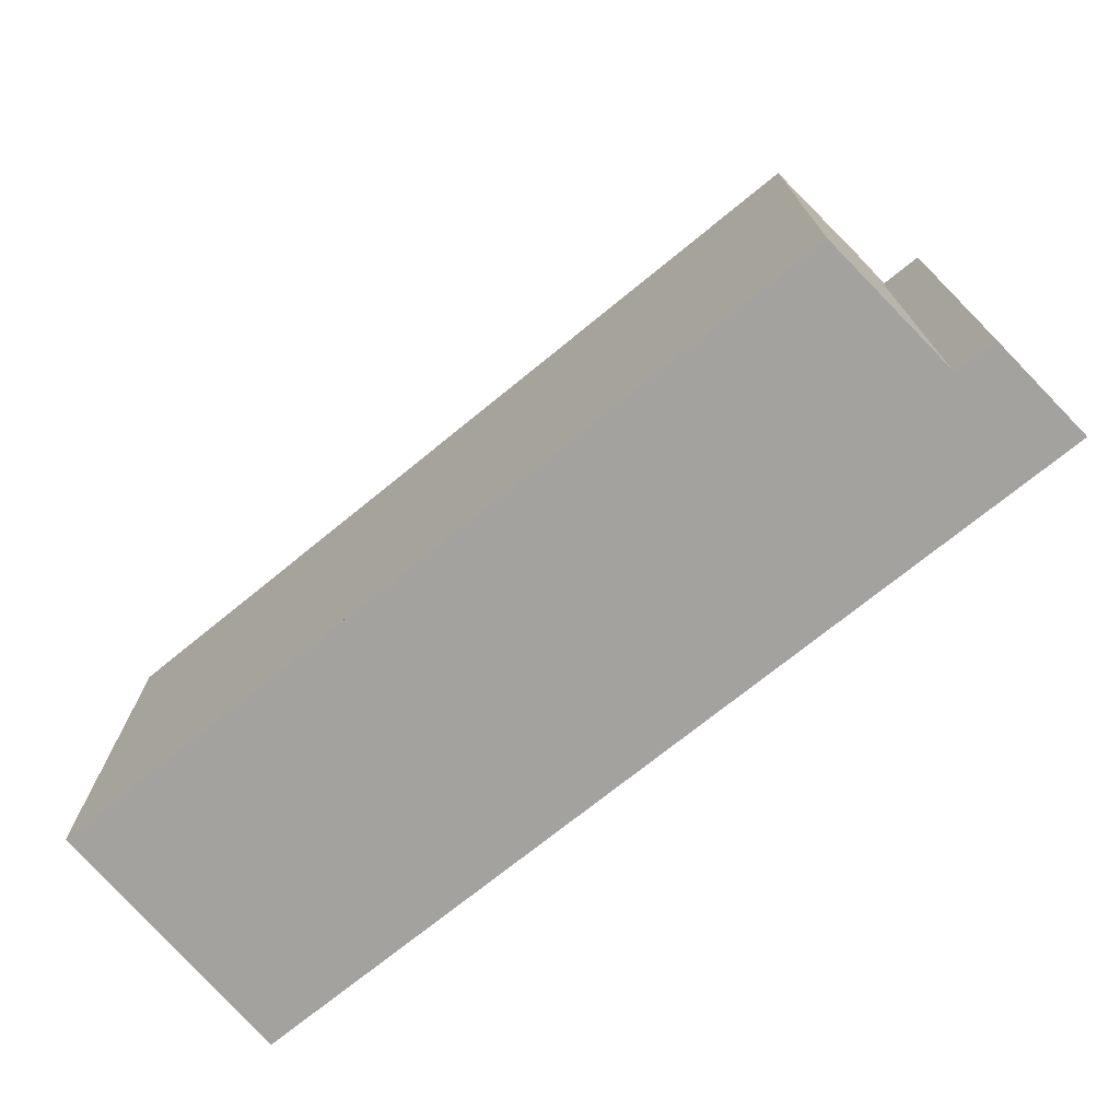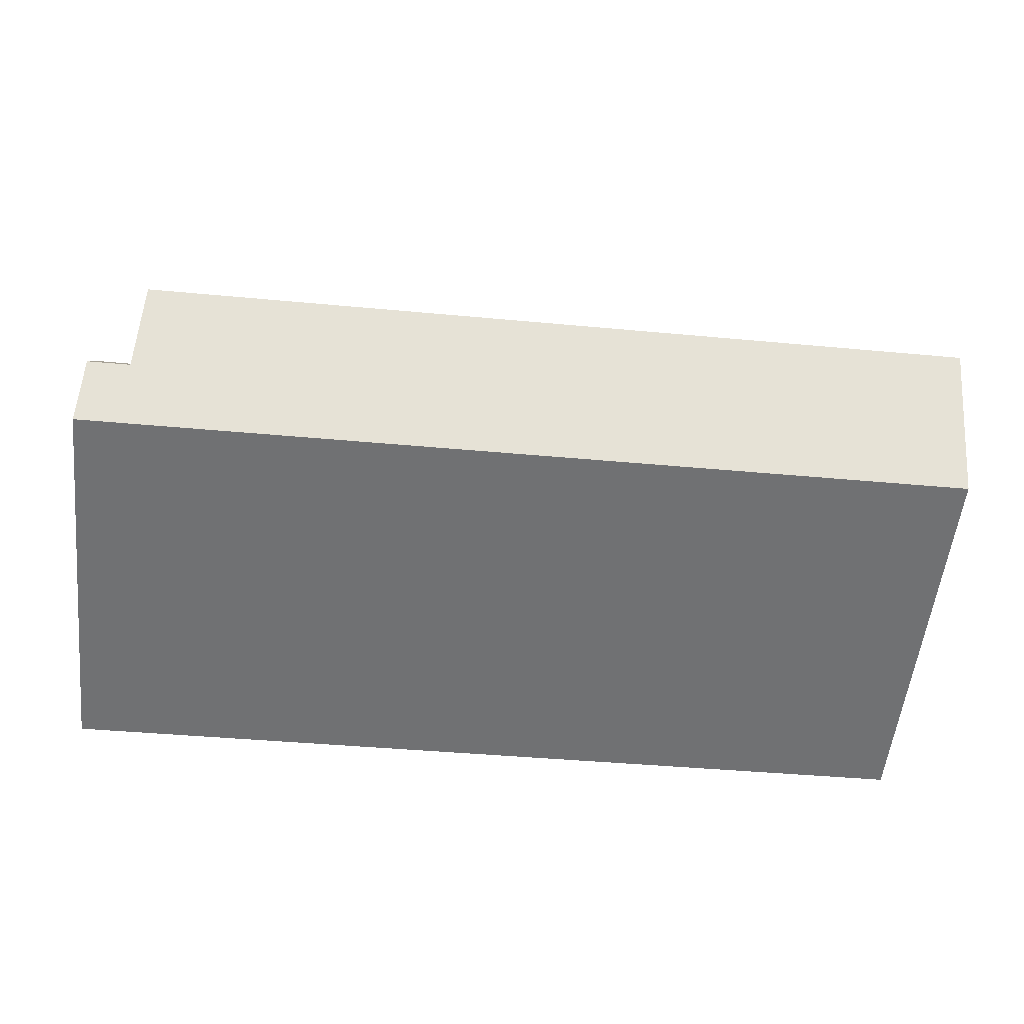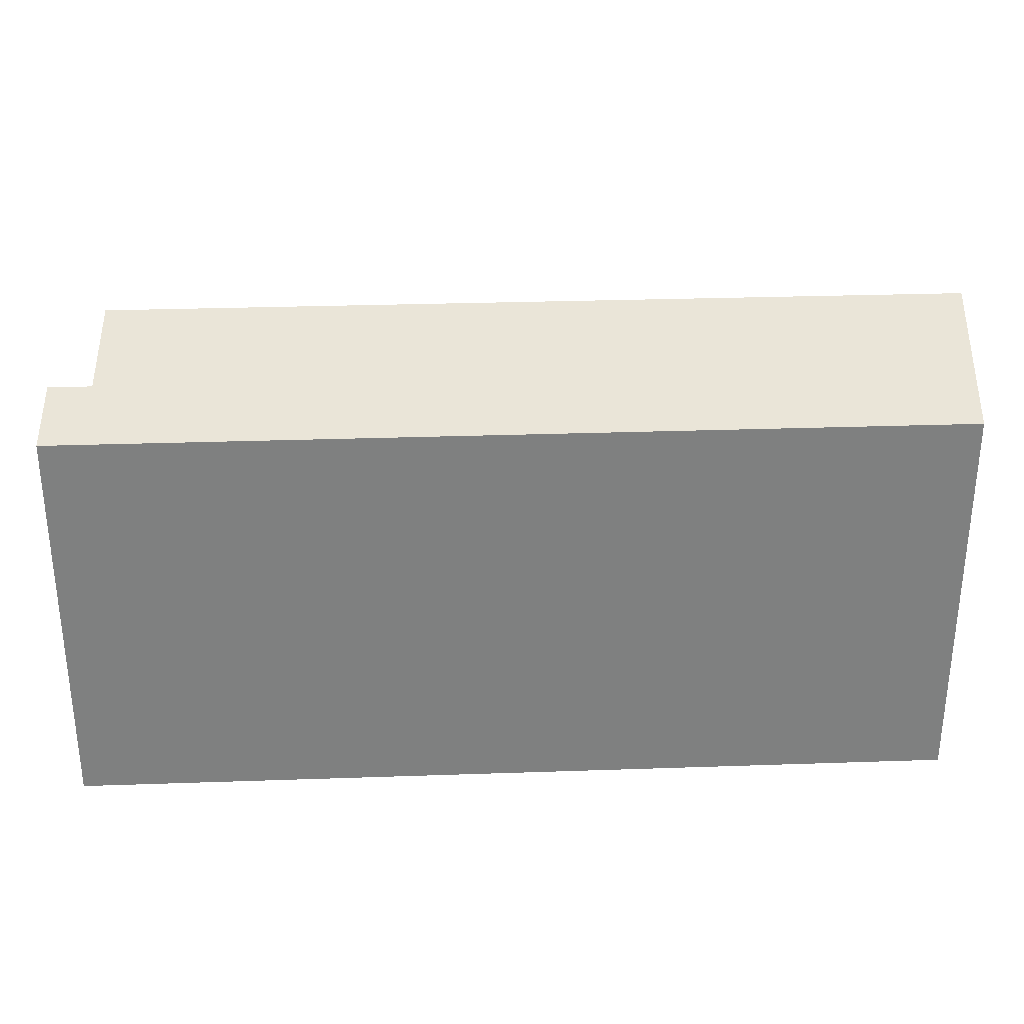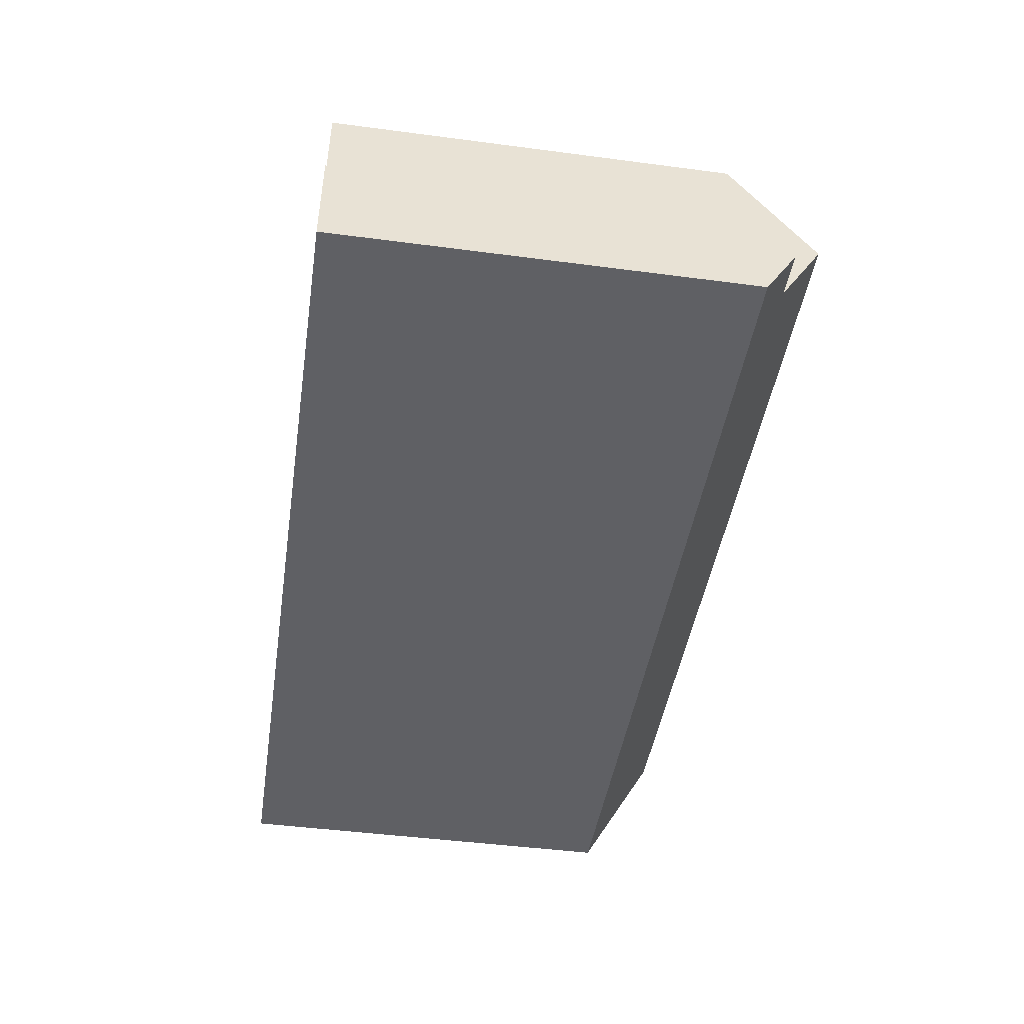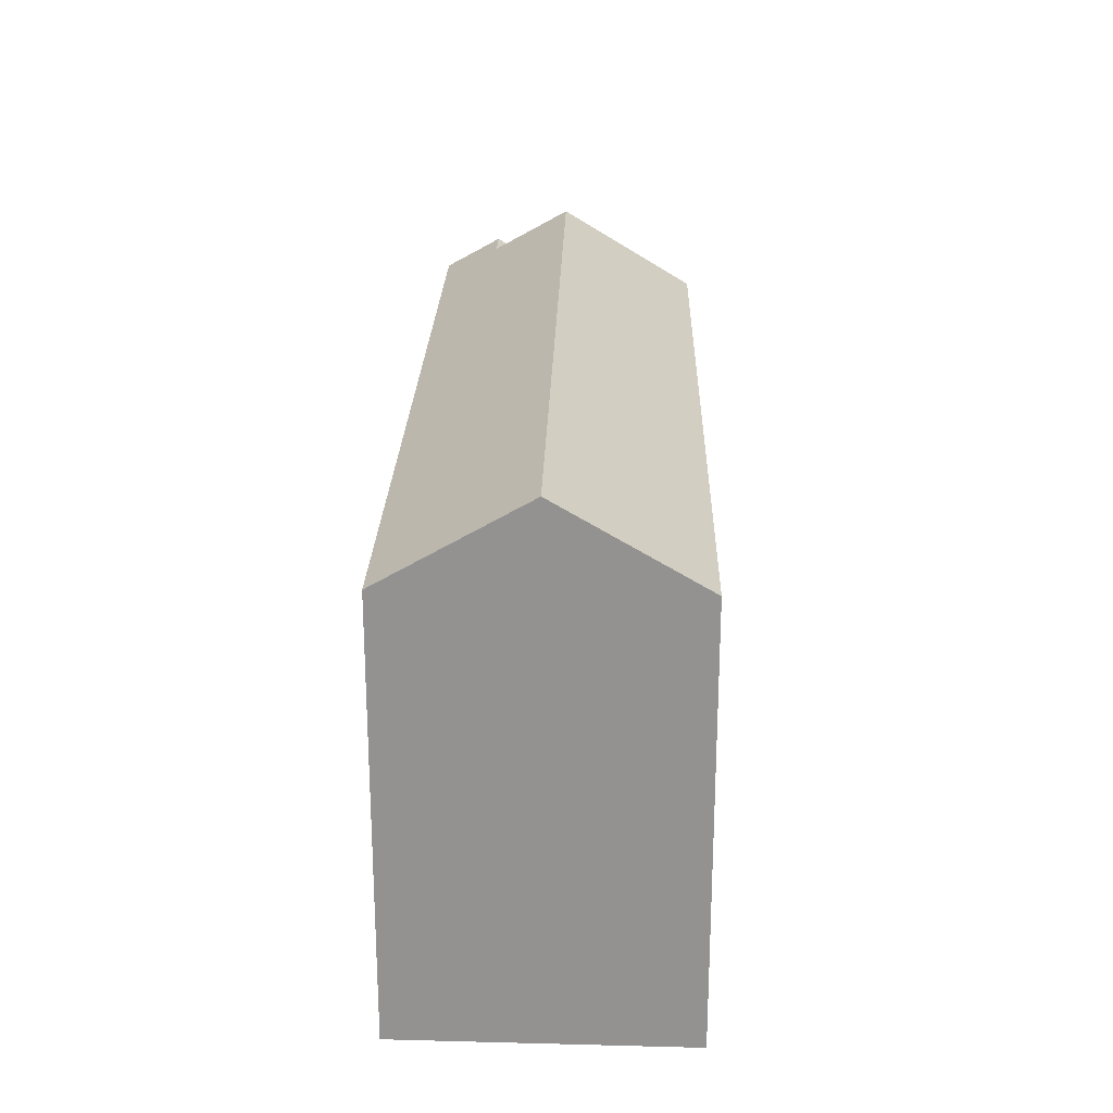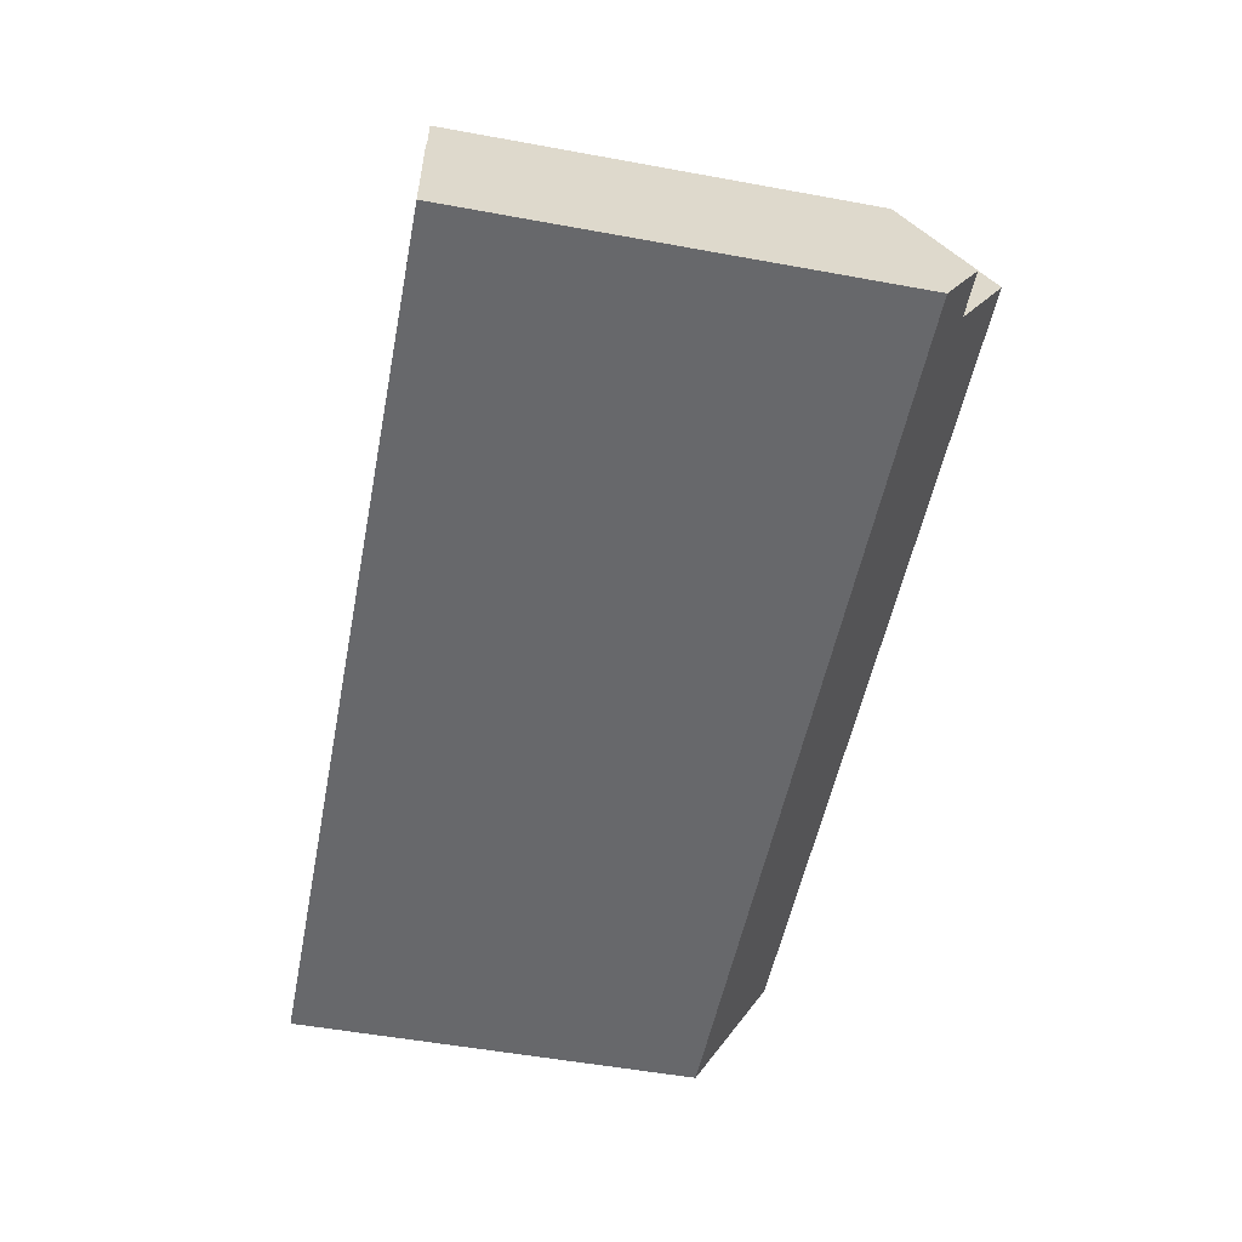
<metadata>
{"format":"obj","ext":"obj","renderer":"f3d","projection":"perspective","resolution":1024,"background":"white","views":[{"elev":-72.4,"azim":40.7,"up":"+Y"},{"elev":-55.3,"azim":173.7,"up":"+Z"},{"elev":30.3,"azim":178.7,"up":"+Y"},{"elev":-45.9,"azim":81.4,"up":"+Z"},{"elev":23.2,"azim":-87.0,"up":"+Y"},{"elev":-54.0,"azim":79.0,"up":"+Z"}]}
</metadata>
<code>
v -0.6034 -0.06548 -7.122
v -0.6223 -0.06548 -7.122
v -0.6034 -0.1499 -7.122
v -0.6034 -0.1499 -7.122
v -0.6223 -0.06548 -7.122
v -0.6223 -0.1499 -7.122
v -0.6034 -0.06548 -7.122
v -0.6034 -0.1499 -7.122
v -0.447 -0.06548 -7.126
v -0.6034 -0.1499 -7.122
v -0.447 -0.06548 -7.126
v -0.447 -0.1499 -7.126
v -0.4457 -0.1499 -7.145
v -0.447 -0.1499 -7.126
v -0.447 -0.06548 -7.126
v -0.4457 -0.1499 -7.145
v -0.447 -0.06548 -7.126
v -0.4455 -0.05284 -7.148
v -0.4439 -0.1499 -7.17
v -0.4439 -0.0586 -7.17
v -0.4448 -0.06548 -7.159
v -0.4439 -0.1499 -7.17
v -0.4448 -0.06548 -7.159
v -0.4448 -0.1499 -7.159
v -0.4448 -0.06548 -7.159
v -0.4358 -0.06548 -7.159
v -0.4358 -0.1499 -7.159
v -0.4448 -0.06548 -7.159
v -0.4358 -0.1499 -7.159
v -0.4448 -0.1499 -7.159
v -0.4345 -0.06304 -7.178
v -0.435 -0.0586 -7.171
v -0.4343 -0.1499 -7.182
v -0.435 -0.0586 -7.171
v -0.4343 -0.1499 -7.182
v -0.4358 -0.1499 -7.159
v -0.435 -0.0586 -7.171
v -0.4358 -0.1499 -7.159
v -0.4358 -0.06548 -7.159
v -0.4358 -0.06548 -7.159
v -0.4448 -0.06548 -7.159
v -0.4439 -0.0586 -7.17
v -0.4358 -0.06548 -7.159
v -0.4439 -0.0586 -7.17
v -0.435 -0.0586 -7.171
v -0.4448 -0.1499 -7.159
v -0.4448 -0.05172 -7.159
v -0.4439 -0.0586 -7.17
v -0.4448 -0.1499 -7.159
v -0.4439 -0.0586 -7.17
v -0.4439 -0.1499 -7.17
v -0.4455 -0.05284 -7.148
v -0.445 -0.04929 -7.154
v -0.4448 -0.05172 -7.159
v -0.4455 -0.05284 -7.148
v -0.4448 -0.05172 -7.159
v -0.4448 -0.1499 -7.159
v -0.4455 -0.05284 -7.148
v -0.4448 -0.1499 -7.159
v -0.4457 -0.1499 -7.145
v -0.4455 -0.05284 -7.148
v -0.447 -0.06548 -7.126
v -0.6034 -0.06548 -7.122
v -0.4455 -0.05284 -7.148
v -0.6034 -0.06548 -7.122
v -0.6223 -0.06548 -7.122
v -0.4455 -0.05284 -7.148
v -0.6223 -0.06548 -7.122
v -0.6226 -0.04933 -7.15
v -0.4455 -0.05284 -7.148
v -0.6226 -0.04933 -7.15
v -0.445 -0.04929 -7.154
v -0.6223 -0.1499 -7.122
v -0.6226 -0.1499 -7.153
v -0.6228 -0.05927 -7.167
v -0.6228 -0.05927 -7.167
v -0.6223 -0.1499 -7.122
v -0.6226 -0.04933 -7.15
v -0.6223 -0.1499 -7.122
v -0.6226 -0.04933 -7.15
v -0.6223 -0.06548 -7.122
v -0.6228 -0.05927 -7.167
v -0.6228 -0.06548 -7.178
v -0.6226 -0.1499 -7.153
v -0.6228 -0.06548 -7.178
v -0.6226 -0.1499 -7.153
v -0.6228 -0.1499 -7.178
v -0.4996 -0.06548 -7.181
v -0.6228 -0.06548 -7.178
v -0.6228 -0.1499 -7.178
v -0.4996 -0.06548 -7.181
v -0.6228 -0.1499 -7.178
v -0.4996 -0.1499 -7.181
v -0.6228 -0.1499 -7.178
v -0.4342 -0.1499 -7.183
v -0.4358 -0.1499 -7.159
v -0.6228 -0.1499 -7.178
v -0.4358 -0.1499 -7.159
v -0.4448 -0.1499 -7.159
v -0.6228 -0.1499 -7.178
v -0.4448 -0.1499 -7.159
v -0.447 -0.1499 -7.126
v -0.6228 -0.1499 -7.178
v -0.447 -0.1499 -7.126
v -0.6223 -0.1499 -7.122
v -0.4342 -0.1499 -7.183
v -0.4343 -0.1499 -7.182
v -0.4345 -0.06304 -7.178
v -0.4342 -0.1499 -7.183
v -0.4345 -0.06304 -7.178
v -0.4342 -0.06548 -7.183
v -0.4342 -0.06548 -7.183
v -0.435 -0.0586 -7.171
v -0.4439 -0.0586 -7.17
v -0.6228 -0.06548 -7.178
v -0.4342 -0.06548 -7.183
v -0.4439 -0.0586 -7.17
v -0.6228 -0.06548 -7.178
v -0.4439 -0.0586 -7.17
v -0.6226 -0.04933 -7.15
v -0.6226 -0.04933 -7.15
v -0.4439 -0.0586 -7.17
v -0.445 -0.04929 -7.154
v -0.4996 -0.06548 -7.181
v -0.4996 -0.1499 -7.181
v -0.4342 -0.1499 -7.183
v -0.4996 -0.06548 -7.181
v -0.4342 -0.1499 -7.183
v -0.4342 -0.06548 -7.183
f 1 2 3
f 4 5 6
f 7 8 9
f 10 11 12
f 13 14 15
f 16 17 18
f 19 20 21
f 22 23 24
f 25 26 27
f 28 29 30
f 31 32 33
f 34 35 36
f 37 38 39
f 40 41 42
f 43 44 45
f 46 47 48
f 49 50 51
f 52 53 54
f 55 56 57
f 58 59 60
f 61 62 63
f 64 65 66
f 67 68 69
f 70 71 72
f 73 74 75
f 76 77 78
f 79 80 81
f 82 83 84
f 85 86 87
f 88 89 90
f 91 92 93
f 94 95 96
f 97 98 99
f 100 101 102
f 103 104 105
f 106 107 108
f 109 110 111
f 112 113 114
f 115 116 117
f 118 119 120
f 121 122 123
f 124 125 126
f 127 128 129

</code>
